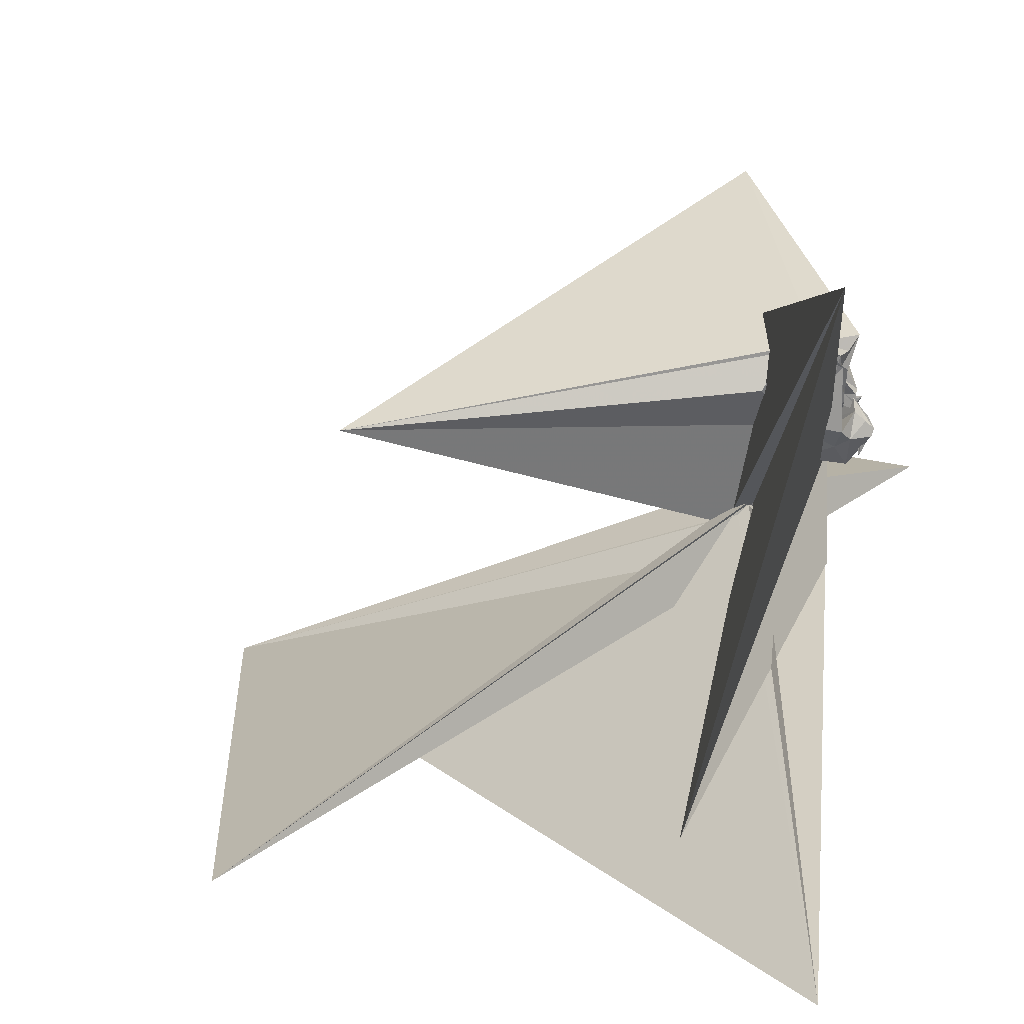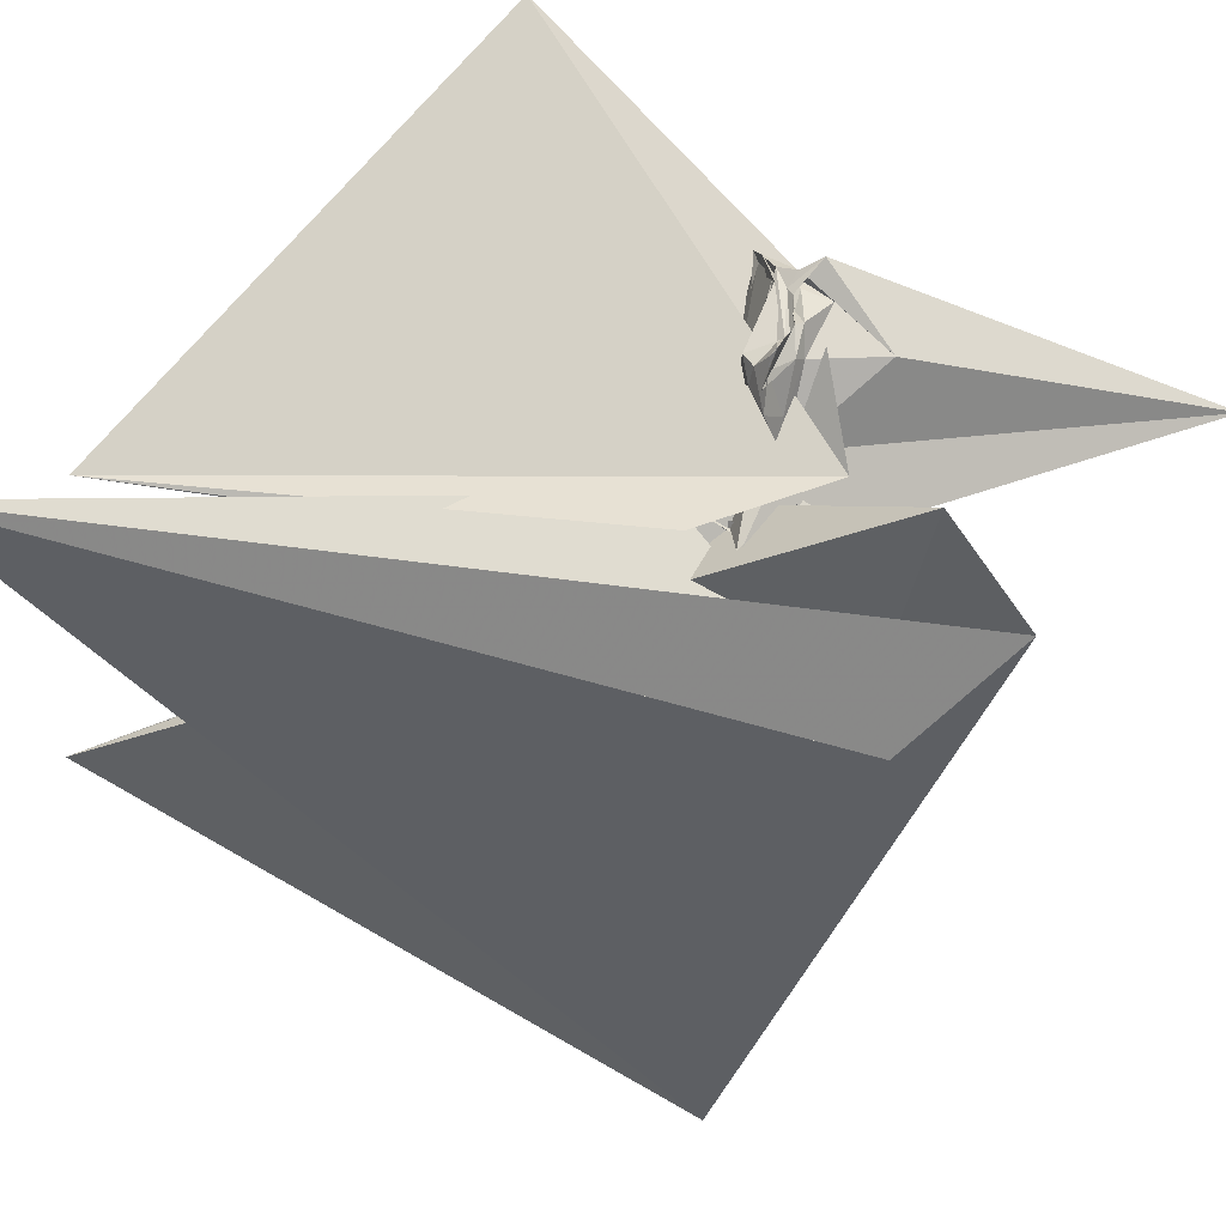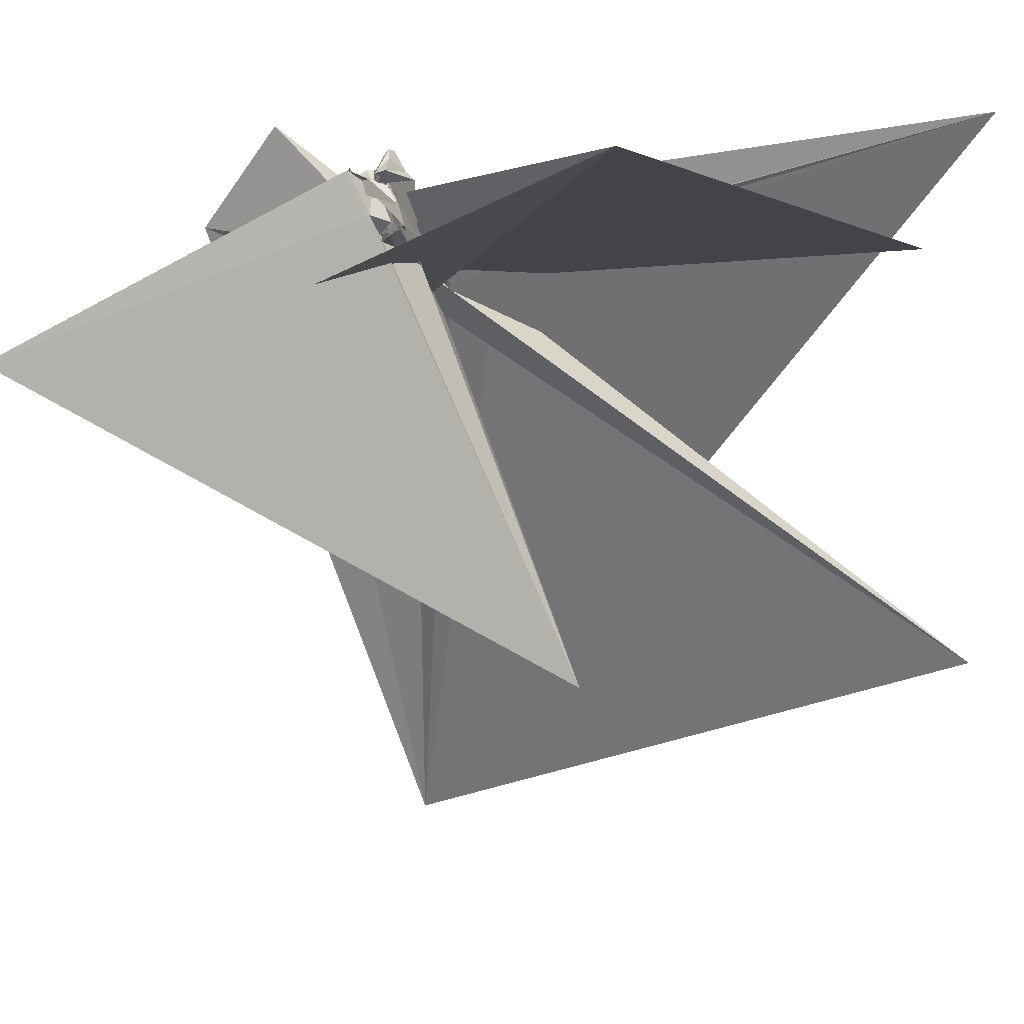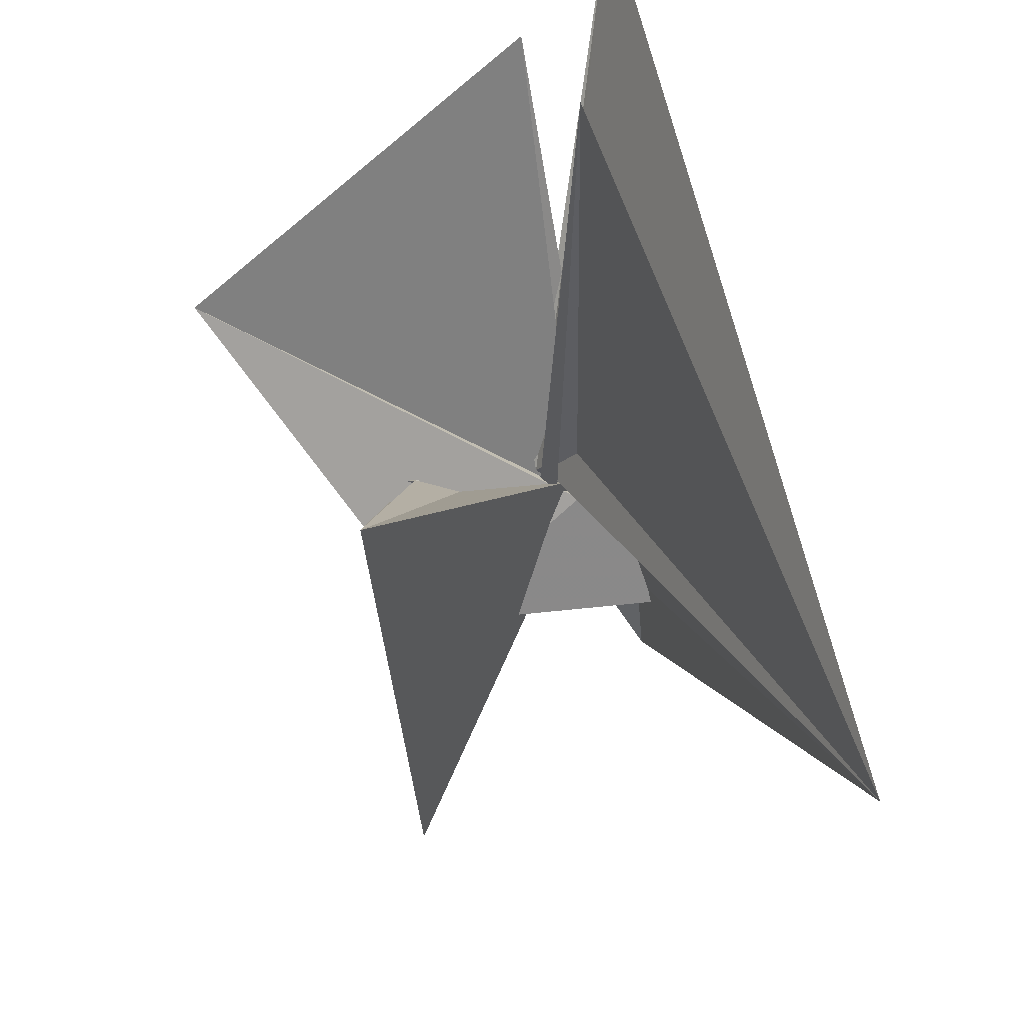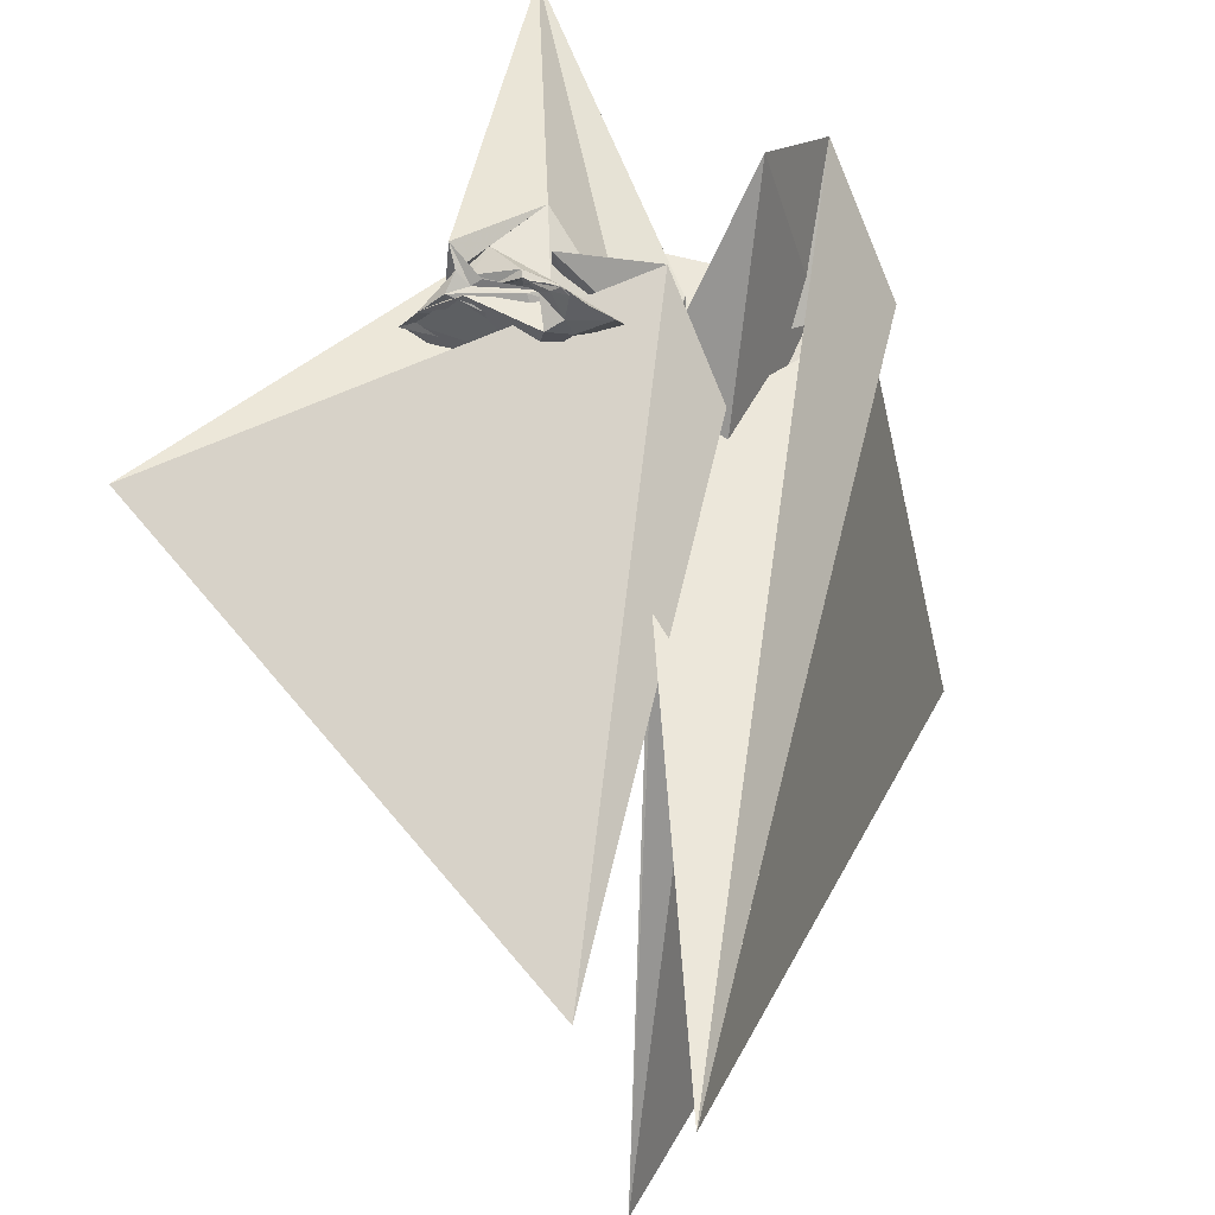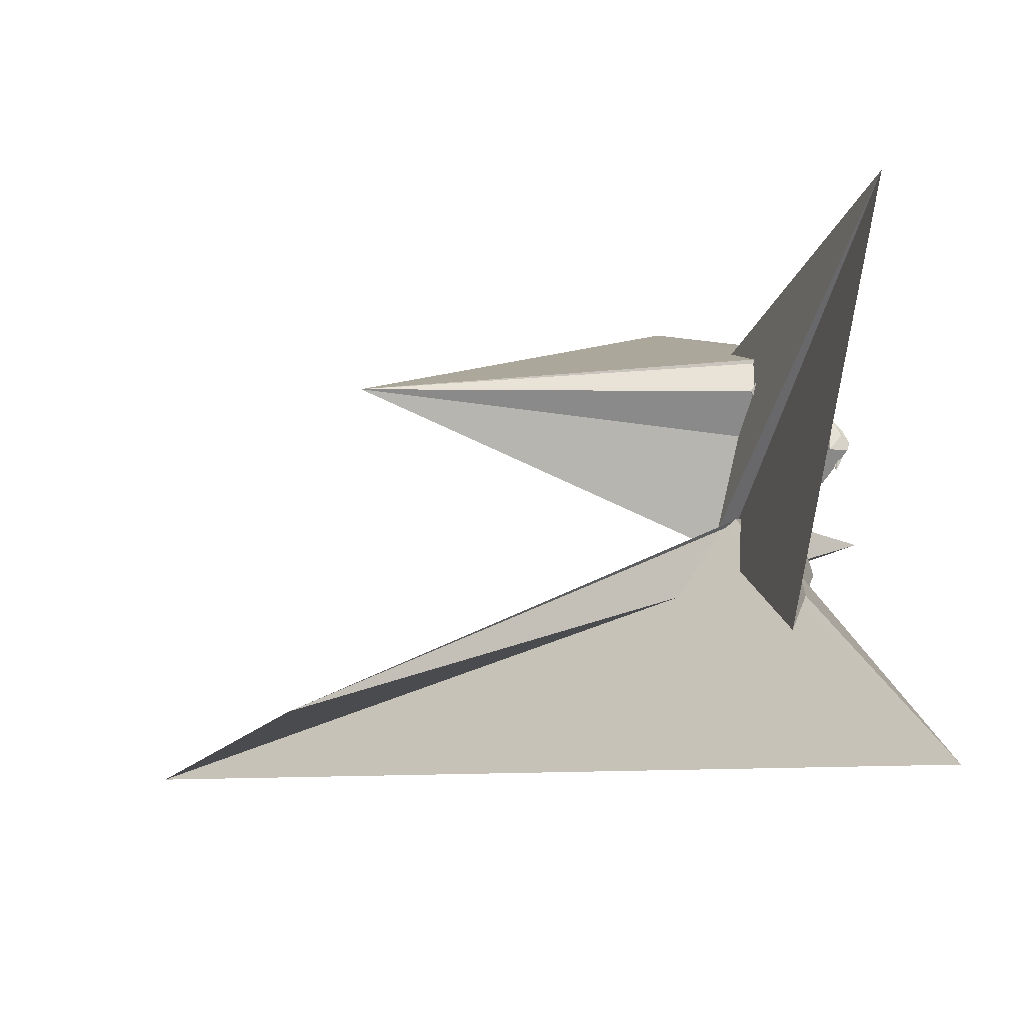
<metadata>
{"format":"obj","ext":"obj","renderer":"f3d","projection":"perspective","resolution":1024,"background":"white","views":[{"elev":15.1,"azim":106.0,"up":"+Z"},{"elev":64.5,"azim":-153.9,"up":"+Y"},{"elev":9.4,"azim":22.8,"up":"+Y"},{"elev":-62.8,"azim":116.0,"up":"+Y"},{"elev":70.3,"azim":120.8,"up":"+Y"},{"elev":-12.5,"azim":92.4,"up":"+Z"}]}
</metadata>
<code>
v 0.1274 0.0401 1.202
v -0.7673 0.1542 0.7709
v 0.1678 -0.1225 1.472
v 0.09792 -0.05917 1.409
v 0.04135 -0.1497 1.304
v -0.02553 -0.3654 0.9887
v -0.03575 -0.4985 0.4877
v 0.1695 -0.3972 1.203
v 0.3067 -0.399 1.24
v 0.2988 -0.1157 1.564
v 0.424 -0.2075 1.717
v 0.2464 -0.1389 1.567
v 0.2296 -0.1508 1.559
v 0.06146 -0.2836 1.396
v 0.02632 -0.3426 1.29
v 0.03021 -0.3401 1.304
v 0.03742 -0.3534 1.285
v 0.02663 -0.3591 1.202
v 0.086 -0.366 1.283
v 0.1496 -0.3003 1.393
v 0.1745 -0.1994 1.502
v 0.1988 -0.1562 1.513
v 0.1935 -0.1453 1.597
v 0.04405 -0.1406 1.597
v -0.2748 -0.2066 1.509
v -1.603 -1.03 2.384
v 1.222 -2.71 1.253
v 0.4208 -0.5397 1.435
v 0.4514 -0.2994 1.761
v 0.2257 -0.153 1.553
v 0.124 -0.221 1.451
v 0.05553 -0.2547 1.399
v -0.08927 -0.3688 1.234
v -0.06511 -0.4595 0.9926
v -0.06526 -0.4623 0.928
v -0.08052 -0.4809 0.8944
v -0.04239 -0.4646 0.9809
v -0.04901 -0.4646 0.9812
v 0.04217 -0.4522 1.19
v 0.1345 -0.3685 1.455
v 0.1977 -0.1958 1.53
v 0.2417 -0.1748 1.577
v 0.4289 -0.221 1.719
v 0.2269 -0.09551 1.646
v 0.1475 -0.05024 1.725
v 0.2515 -0.273 1.69
v 0.2883 -0.3732 1.649
v 0.4643 -0.3362 1.777
v 0.169 -0.1916 1.503
v 0.06048 -0.2189 1.328
v 0.01271 -0.2812 1.267
v -0.06435 -0.4731 1.043
v -0.05526 -0.4587 0.9465
v -0.0663 -0.4756 0.8663
v -0.06088 -0.4978 0.8401
v -0.05003 -0.4785 0.9176
v 0.1507 -0.1871 0.4048
v -0.04705 -0.4871 0.8403
v 0.01695 -0.9943 0.9725
v 0.1903 -0.4593 1.547
v 0.3728 -0.3727 1.715
v 0.4844 -0.3145 1.778
v 0.3258 -0.1273 1.636
v 0.2422 -0.1287 1.564
v 0.2017 -0.1024 1.534
v 0.3872 -0.3052 1.723
v 0.1849 -0.2291 1.531
v 0.01578 -0.2699 1.235
v 0.006449 -0.2746 1.198
v -0.03149 -0.4822 0.8712
v -0.01972 -0.4842 0.8596
v -0.07106 -0.4928 0.8474
v -0.03933 -0.484 0.8464
v -0.08209 -0.4703 0.8379
v -0.01814 -0.6629 0.5844
v 2.589 -0.4995 -0.3282
v -0.32 -0.277 0.9574
v -0.0295 -0.04666 1.341
v -0.04336 -0.8606 1.36
v 0.2658 -0.5533 1.314
v 0.336 -0.4016 1.413
v 0.338 -0.2526 1.609
v 0.1548 -0.121 1.349
v 0.1044 -0.1352 1.305
v 0.02808 -0.2509 1.239
v 0.02079 -0.2716 1.225
v -0.04187 -0.4614 0.9281
v -0.0246 -0.3423 1.018
v -0.07511 -0.4867 0.8379
v -0.03072 -0.4814 0.847
v -0.05213 -0.4763 0.8368
v -0.0173 -0.5029 0.6795
v 0.01052 -0.5686 0.653
v -0.01089 -0.5848 0.6701
v -0.01538 -0.6885 0.5701
v 1.781 0.09133 2.266
v -0.04161 -0.5179 0.8958
v -0.05892 -0.4926 0.9379
v 0.02383 -0.6035 1.069
v 0.2109 -0.5472 1.088
v 0.2808 -0.4013 1.131
v 0.2579 -0.2347 1.22
v 0.127 -0.06142 1.383
v 0.0651 -0.0965 1.257
v 0.02338 -0.2284 1.064
v -0.04541 -0.4015 0.9607
v 0.1974 -0.1629 1.095
v 0.2713 -0.1128 1.196
v 0.07075 -0.1724 1.2
v 0.04177 -0.2064 1.221
v 0.07987 -0.1669 1.364
v 0.0607 -0.2789 1.385
v 0.06234 -0.277 1.393
v 0.1136 -0.2833 1.415
v 0.09973 -0.2589 1.361
v 0.1252 -0.1569 1.382
v 0.1275 -0.07914 1.386
v 0.1146 -0.03507 1.033
v 0.1272 -0.02089 1.117
v 0.07452 -0.1112 0.9713
v 0.198 -0.07505 1.142
v 0.1499 -0.06075 1.293
v 0.1262 -0.07583 1.366
v 0.1204 -0.1405 1.369
v 0.1259 -0.13 1.384
v 0.1227 -0.1446 1.323
v 0.1255 -0.02085 1.296
v 0.1237 0.045 1.197
v 0.1372 0.0337 1.153
v 0.1466 -0.001341 1.24
v 0.1285 -0.05841 1.342
v 0.126 0.01019 1.264
v 0.01559 -0.269 1.016
v -0.06059 -0.4794 0.8885
v -0.07917 -0.4919 0.8403
v -0.04585 -0.4827 0.8507
v -0.02144 -0.4753 0.8423
v -0.05997 -0.4715 0.8365
v -0.00385 -0.5618 0.646
v 0.2077 -0.6328 0.7302
v 0.3606 -0.5411 0.6937
v 0.003092 -0.7987 0.5525
v -0.3979 -0.7728 1.687
v -0.07355 -0.4924 0.8427
v -0.03688 -0.483 0.8481
v -0.05789 -0.4699 0.8457
v -0.0552 -0.4496 0.887
v -0.04644 -0.4868 0.841
v -0.3272 -0.4853 0.8663
v -0.05258 -0.4746 0.842
v -0.02159 -0.6877 0.5729
v 0.2373 -0.6883 0.6726
v 2.818 0.2315 -0.994
v -0.9102 -0.8425 0.1364
v -0.04791 -0.5375 0.8127
v -0.04926 -0.4856 0.8291
v -0.0693 -0.4852 0.8408
v -0.0395 -0.4984 0.806
v 2.816 -2.854 -0.7333
v -0.558 -4.051 -0.6803
v -1.258 -0.4128 0.7015
v -0.003153 -0.5773 0.6854
f 3 23 4
f 4 23 24
f 4 24 5
f 5 24 25
f 5 25 6
f 6 25 26
f 6 26 7
f 7 26 27
f 7 27 8
f 8 27 28
f 8 28 9
f 9 28 29
f 9 29 10
f 10 29 30
f 10 30 11
f 11 30 31
f 11 31 12
f 12 31 32
f 12 32 13
f 13 32 33
f 13 33 14
f 14 33 34
f 14 34 15
f 15 34 35
f 15 35 16
f 16 35 36
f 16 36 17
f 17 36 37
f 17 37 18
f 18 37 38
f 18 38 19
f 19 38 39
f 19 39 20
f 20 39 40
f 20 40 21
f 21 40 41
f 21 41 22
f 22 41 42
f 22 42 3
f 3 42 23
f 23 43 24
f 24 43 44
f 24 44 25
f 25 44 45
f 25 45 26
f 26 45 46
f 26 46 27
f 27 46 47
f 27 47 28
f 28 47 48
f 28 48 29
f 29 48 49
f 29 49 30
f 30 49 50
f 30 50 31
f 31 50 51
f 31 51 32
f 32 51 52
f 32 52 33
f 33 52 53
f 33 53 34
f 34 53 54
f 34 54 35
f 35 54 55
f 35 55 36
f 36 55 56
f 36 56 37
f 37 56 57
f 37 57 38
f 38 57 58
f 38 58 39
f 39 58 59
f 39 59 40
f 40 59 60
f 40 60 41
f 41 60 61
f 41 61 42
f 42 61 62
f 42 62 23
f 23 62 43
f 43 63 44
f 44 63 64
f 44 64 45
f 45 64 65
f 45 65 46
f 46 65 66
f 46 66 47
f 47 66 67
f 47 67 48
f 48 67 68
f 48 68 49
f 49 68 69
f 49 69 50
f 50 69 70
f 50 70 51
f 51 70 71
f 51 71 52
f 52 71 72
f 52 72 53
f 53 72 73
f 53 73 54
f 54 73 74
f 54 74 55
f 55 74 75
f 55 75 56
f 56 75 76
f 56 76 57
f 57 76 77
f 57 77 58
f 58 77 78
f 58 78 59
f 59 78 79
f 59 79 60
f 60 79 80
f 60 80 61
f 61 80 81
f 61 81 62
f 62 81 82
f 62 82 43
f 43 82 63
f 63 83 64
f 64 83 84
f 64 84 65
f 65 84 85
f 65 85 66
f 66 85 86
f 66 86 67
f 67 86 87
f 67 87 68
f 68 87 88
f 68 88 69
f 69 88 89
f 69 89 70
f 70 89 90
f 70 90 71
f 71 90 91
f 71 91 72
f 72 91 92
f 72 92 73
f 73 92 93
f 73 93 74
f 74 93 94
f 74 94 75
f 75 94 95
f 75 95 76
f 76 95 96
f 76 96 77
f 77 96 97
f 77 97 78
f 78 97 98
f 78 98 79
f 79 98 99
f 79 99 80
f 80 99 100
f 80 100 81
f 81 100 101
f 81 101 82
f 82 101 102
f 82 102 63
f 63 102 83
f 103 104 118
f 104 119 118
f 104 105 119
f 105 120 119
f 105 106 120
f 106 107 120
f 107 121 120
f 107 108 121
f 108 122 121
f 108 109 122
f 109 110 122
f 110 123 122
f 110 111 123
f 111 124 123
f 111 112 124
f 112 113 124
f 113 125 124
f 113 114 125
f 114 126 125
f 114 115 126
f 115 116 126
f 116 127 126
f 116 117 127
f 117 118 127
f 117 103 118
f 118 119 128
f 119 129 128
f 119 120 129
f 120 121 129
f 121 130 129
f 121 122 130
f 122 123 130
f 123 131 130
f 123 124 131
f 124 125 131
f 125 132 131
f 125 126 132
f 126 127 132
f 127 128 132
f 127 118 128
f 133 148 134
f 134 148 149
f 134 149 135
f 135 149 150
f 135 150 136
f 136 150 137
f 137 150 151
f 137 151 138
f 138 151 152
f 138 152 139
f 139 152 140
f 140 152 153
f 140 153 141
f 141 153 154
f 141 154 142
f 142 154 143
f 143 154 155
f 143 155 144
f 144 155 156
f 144 156 145
f 145 156 146
f 146 156 157
f 146 157 147
f 147 157 148
f 147 148 133
f 148 158 149
f 149 158 159
f 149 159 150
f 150 159 151
f 151 159 160
f 151 160 152
f 152 160 153
f 153 160 161
f 153 161 154
f 154 161 155
f 155 161 162
f 155 162 156
f 156 162 157
f 157 162 158
f 157 158 148
f 3 4 103
f 103 4 104
f 4 5 104
f 104 5 105
f 5 6 105
f 105 6 106
f 6 7 106
f 7 8 106
f 106 8 107
f 8 9 107
f 107 9 108
f 9 10 108
f 108 10 109
f 10 11 109
f 11 12 109
f 109 12 110
f 12 13 110
f 110 13 111
f 13 14 111
f 111 14 112
f 14 15 112
f 15 16 112
f 112 16 113
f 16 17 113
f 113 17 114
f 17 18 114
f 114 18 115
f 18 19 115
f 19 20 115
f 115 20 116
f 20 21 116
f 116 21 117
f 21 22 117
f 117 22 103
f 22 3 103
f 83 133 84
f 84 133 134
f 84 134 85
f 85 134 135
f 85 135 86
f 86 135 136
f 86 136 87
f 87 136 88
f 88 136 137
f 88 137 89
f 89 137 138
f 89 138 90
f 90 138 139
f 90 139 91
f 91 139 92
f 92 139 140
f 92 140 93
f 93 140 141
f 93 141 94
f 94 141 142
f 94 142 95
f 95 142 96
f 96 142 143
f 96 143 97
f 97 143 144
f 97 144 98
f 98 144 145
f 98 145 99
f 99 145 100
f 100 145 146
f 100 146 101
f 101 146 147
f 101 147 102
f 102 147 133
f 102 133 83
f 128 129 1
f 129 130 1
f 130 131 1
f 131 132 1
f 132 128 1
f 159 158 2
f 160 159 2
f 161 160 2
f 162 161 2
f 158 162 2

</code>
